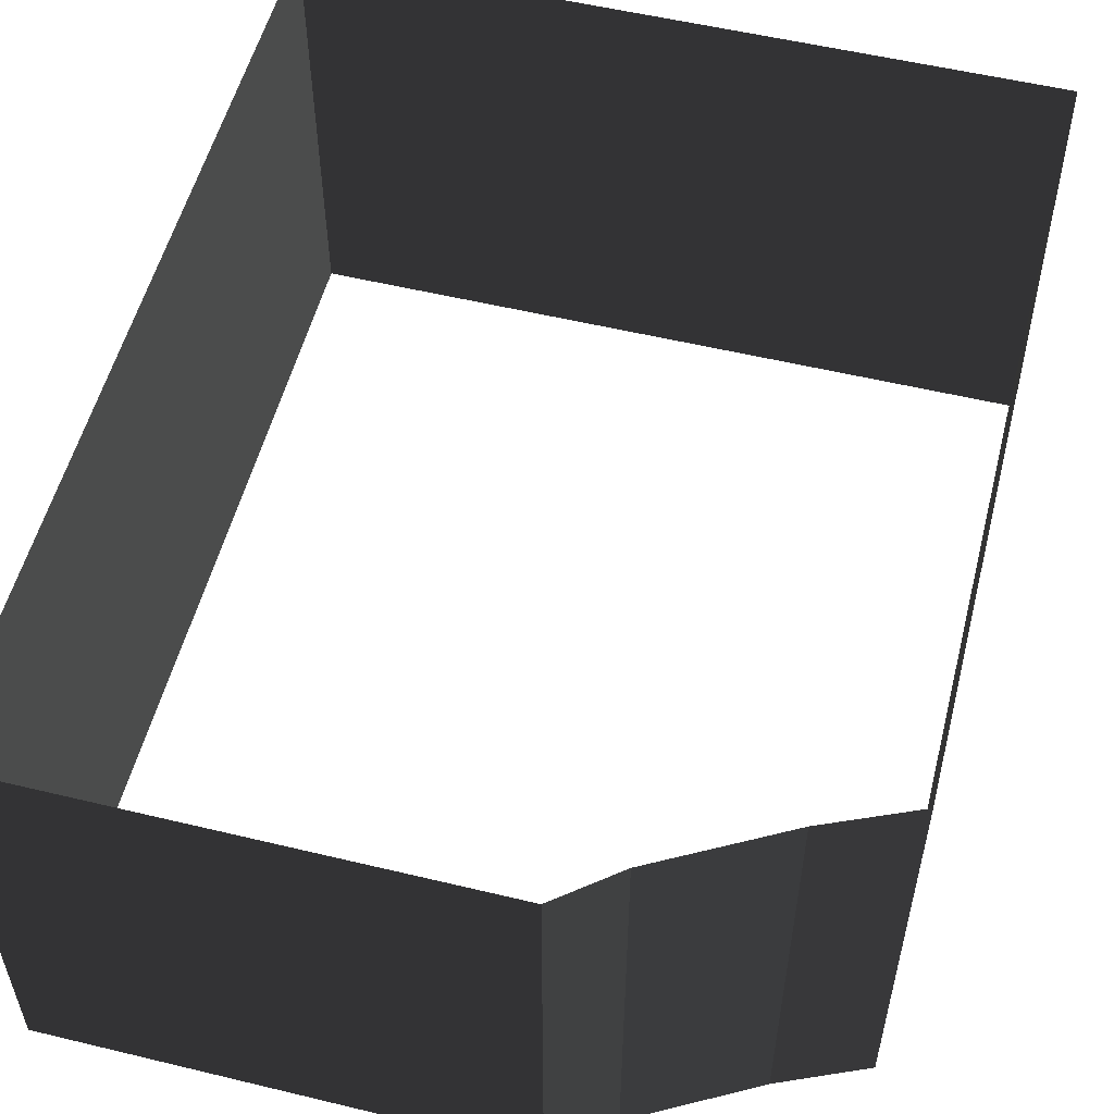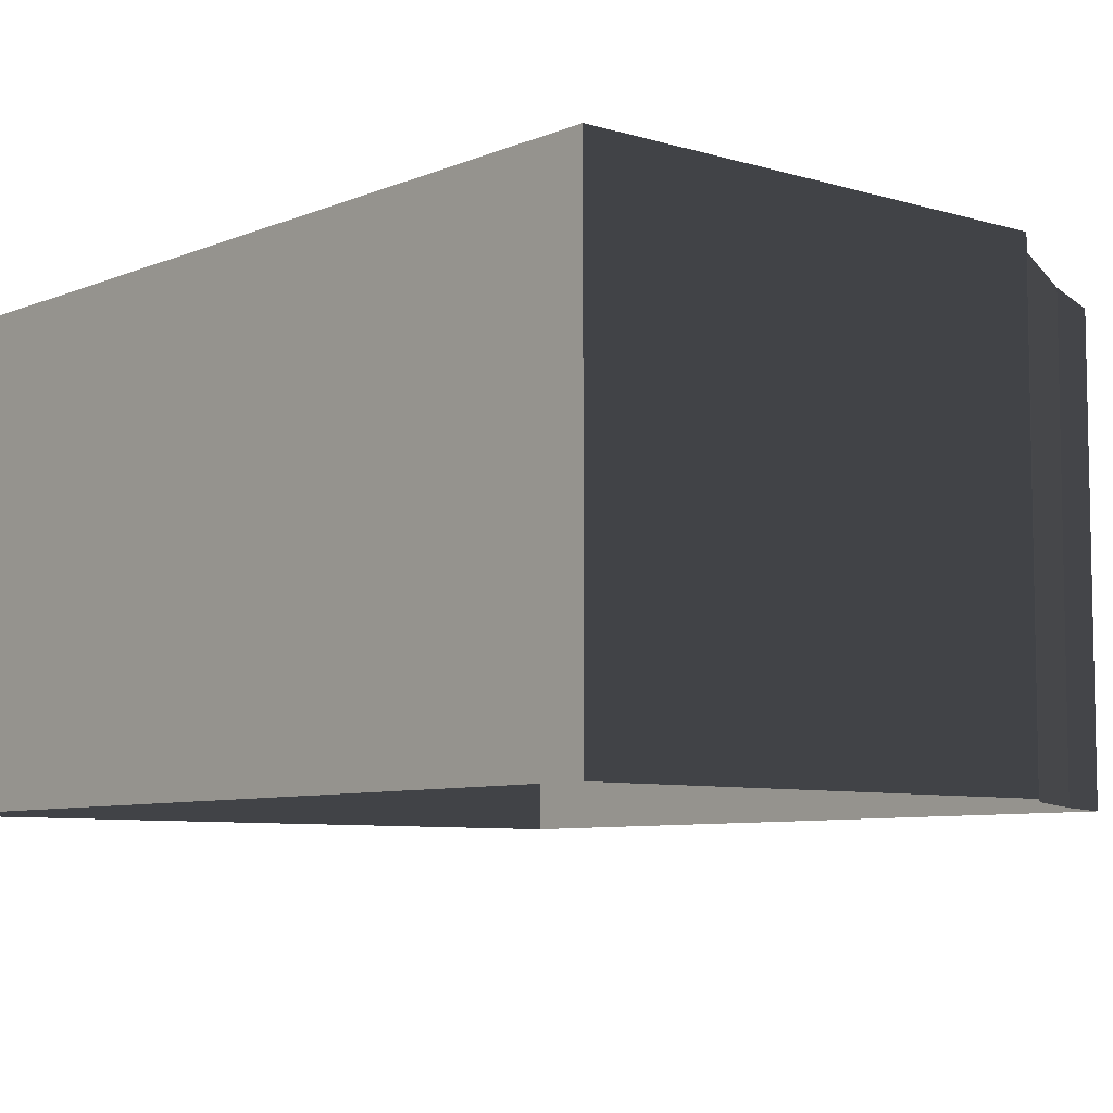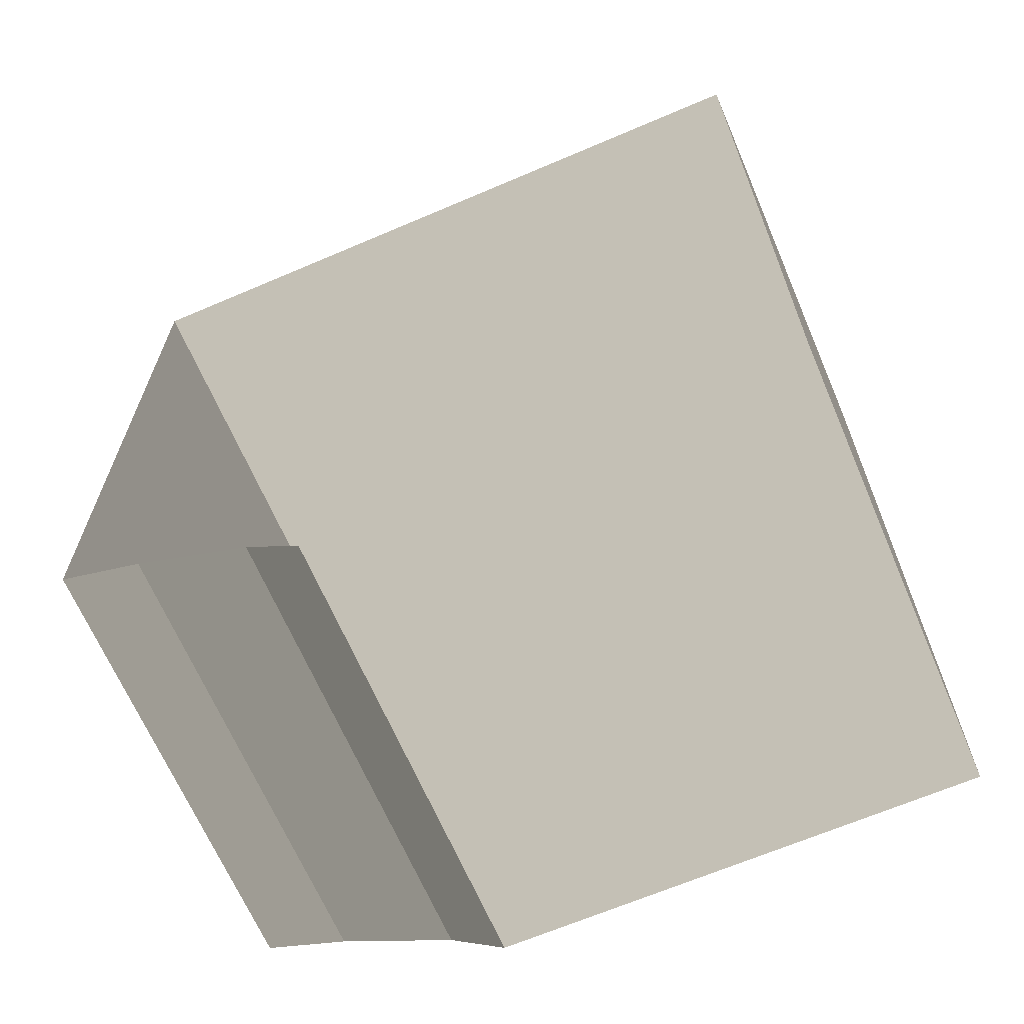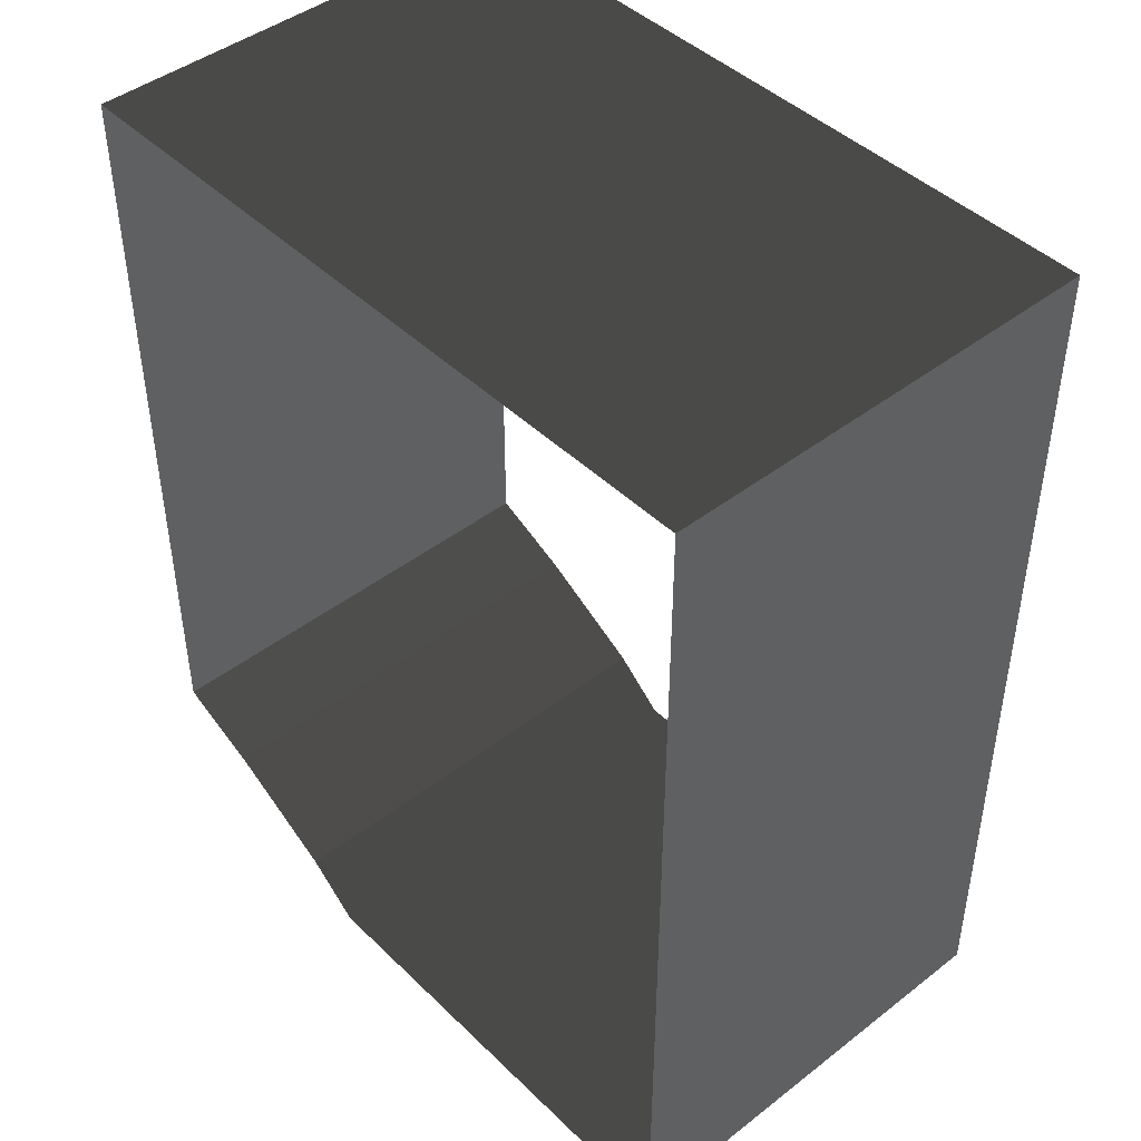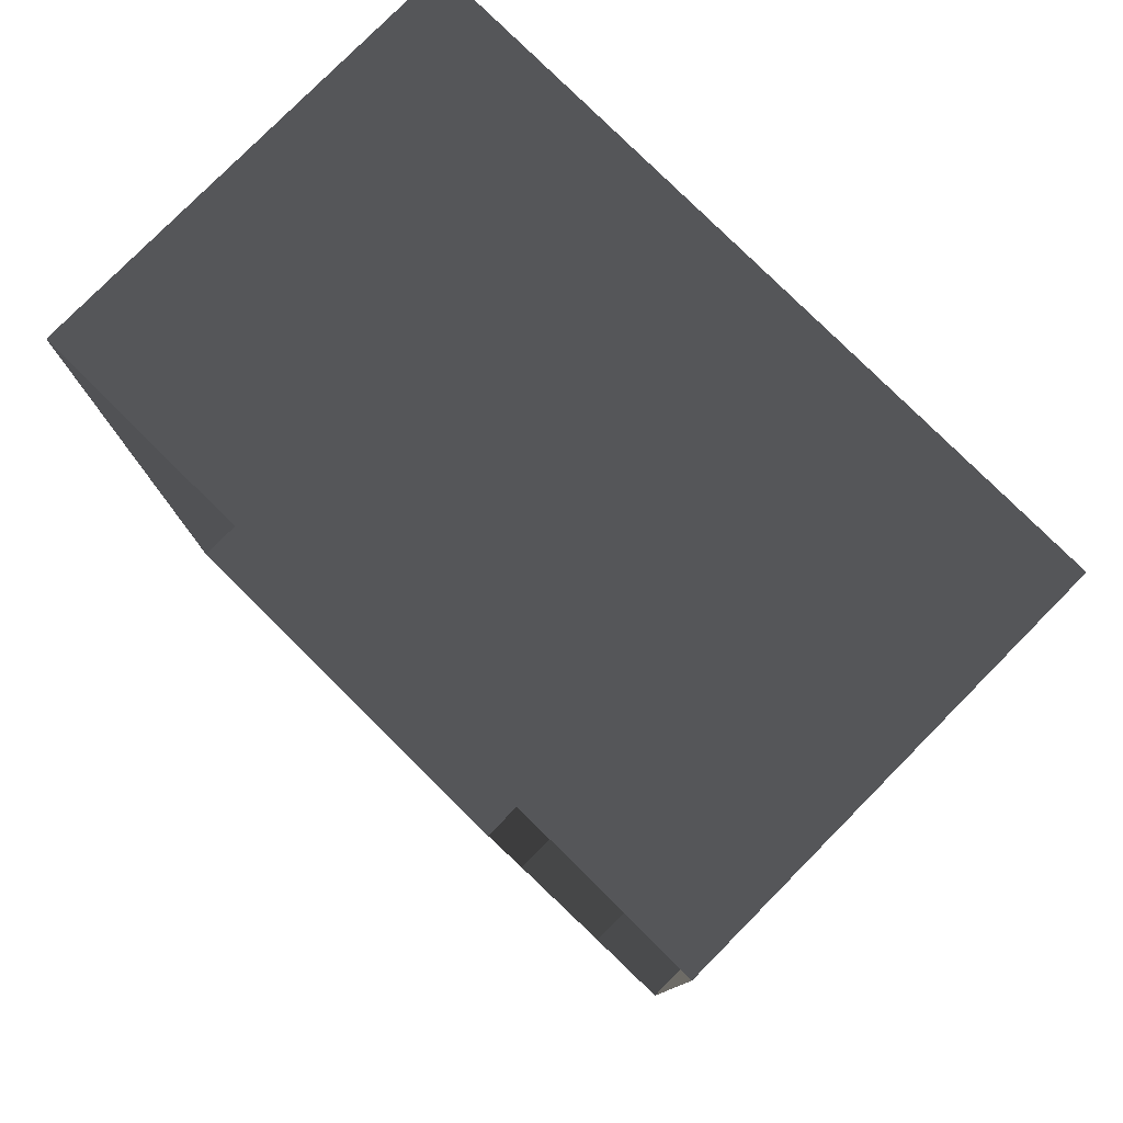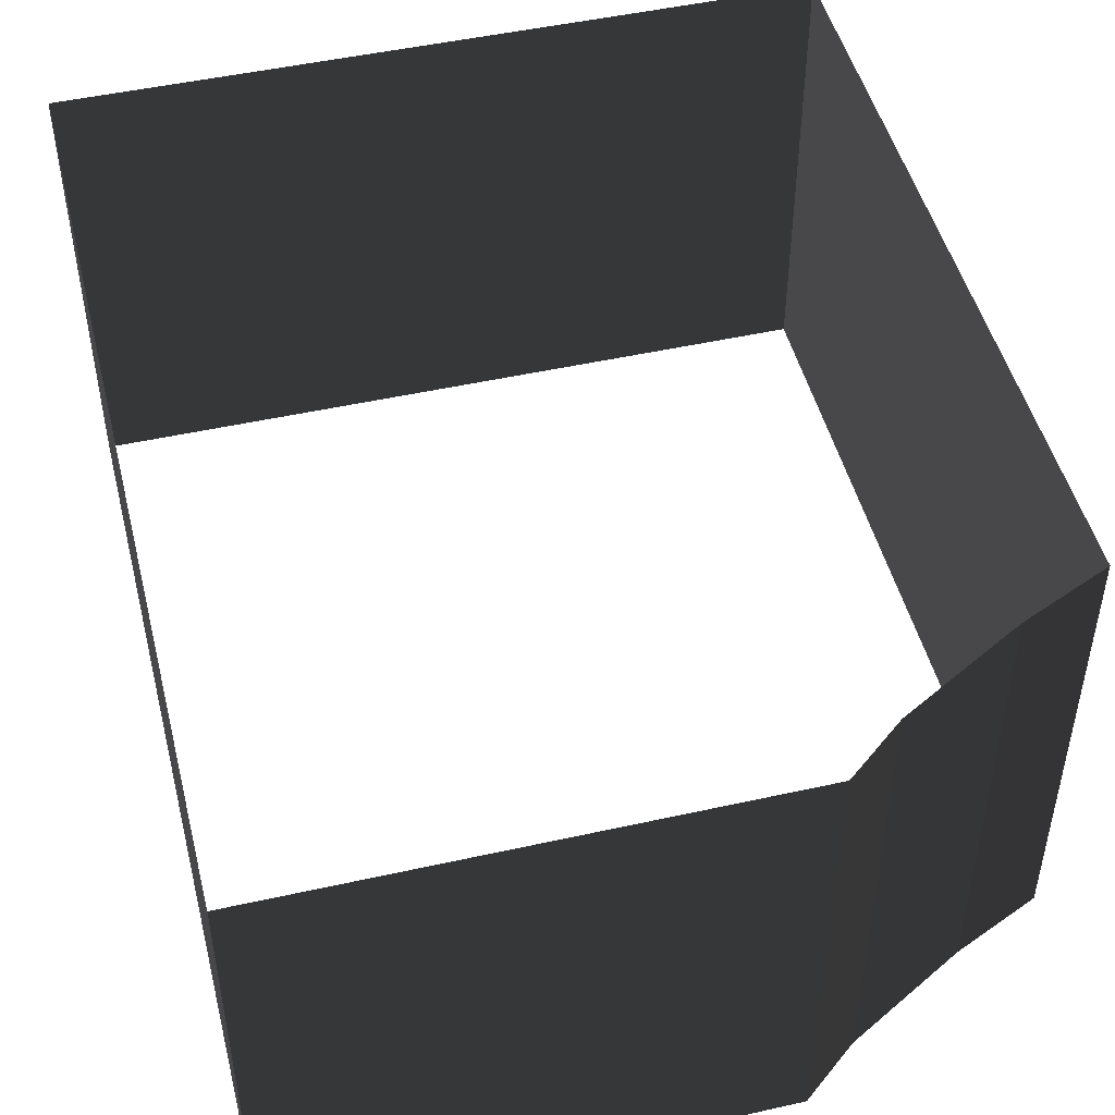
<metadata>
{"format":"obj","ext":"obj","renderer":"f3d","projection":"perspective","resolution":1024,"background":"white","views":[{"elev":54.7,"azim":14.3,"up":"+Z"},{"elev":-7.3,"azim":-40.5,"up":"+Z"},{"elev":-66.5,"azim":-156.8,"up":"+Y"},{"elev":44.7,"azim":-131.9,"up":"+Y"},{"elev":79.1,"azim":44.7,"up":"+Y"},{"elev":48.4,"azim":-14.0,"up":"+Z"}]}
</metadata>
<code>
v 0.8009 -0.8701 -0.5654
v 0.8009 -0.8701 0.4248
v 0.6116 -0.9535 -0.5654
v 0.6116 -0.9535 0.4248
v 0.3513 -1.098 -0.5654
v 0.3513 -1.098 0.4248
v 0.229 -1.197 -0.5654
v 0.229 -1.197 0.4248
v -0.8009 0.8009 -0.5654
v -0.8009 0.8009 0.4248
v 0.8009 0.8009 -0.5654
v 0.8009 0.8009 0.4248
v 0.229 -1.197 -0.5654
v 0.229 -1.197 0.4248
v -0.8009 -1.197 -0.5654
v -0.8009 -1.197 0.4248
v -0.8009 -1.197 -0.5654
v -0.8009 -1.197 0.4248
v -0.8009 0.8009 -0.5654
v -0.8009 0.8009 0.4248
v 0.6116 -0.9535 -0.5654
v 0.6116 -0.9535 0.4248
v 0.3513 -1.098 -0.5654
v 0.3513 -1.098 0.4248
v 0.8009 0.8009 -0.5654
v 0.8009 0.8009 0.4248
v 0.8009 -0.8701 -0.5654
v 0.8009 -0.8701 0.4248
g Building_2parts_33572_646
f 1 3 2
f 2 3 4
f 5 7 6
f 6 7 8
f 9 11 10
f 10 11 12
f 13 15 14
f 14 15 16
f 17 19 18
f 18 19 20
f 21 23 22
f 22 23 24
f 25 27 26
f 26 27 28

</code>
